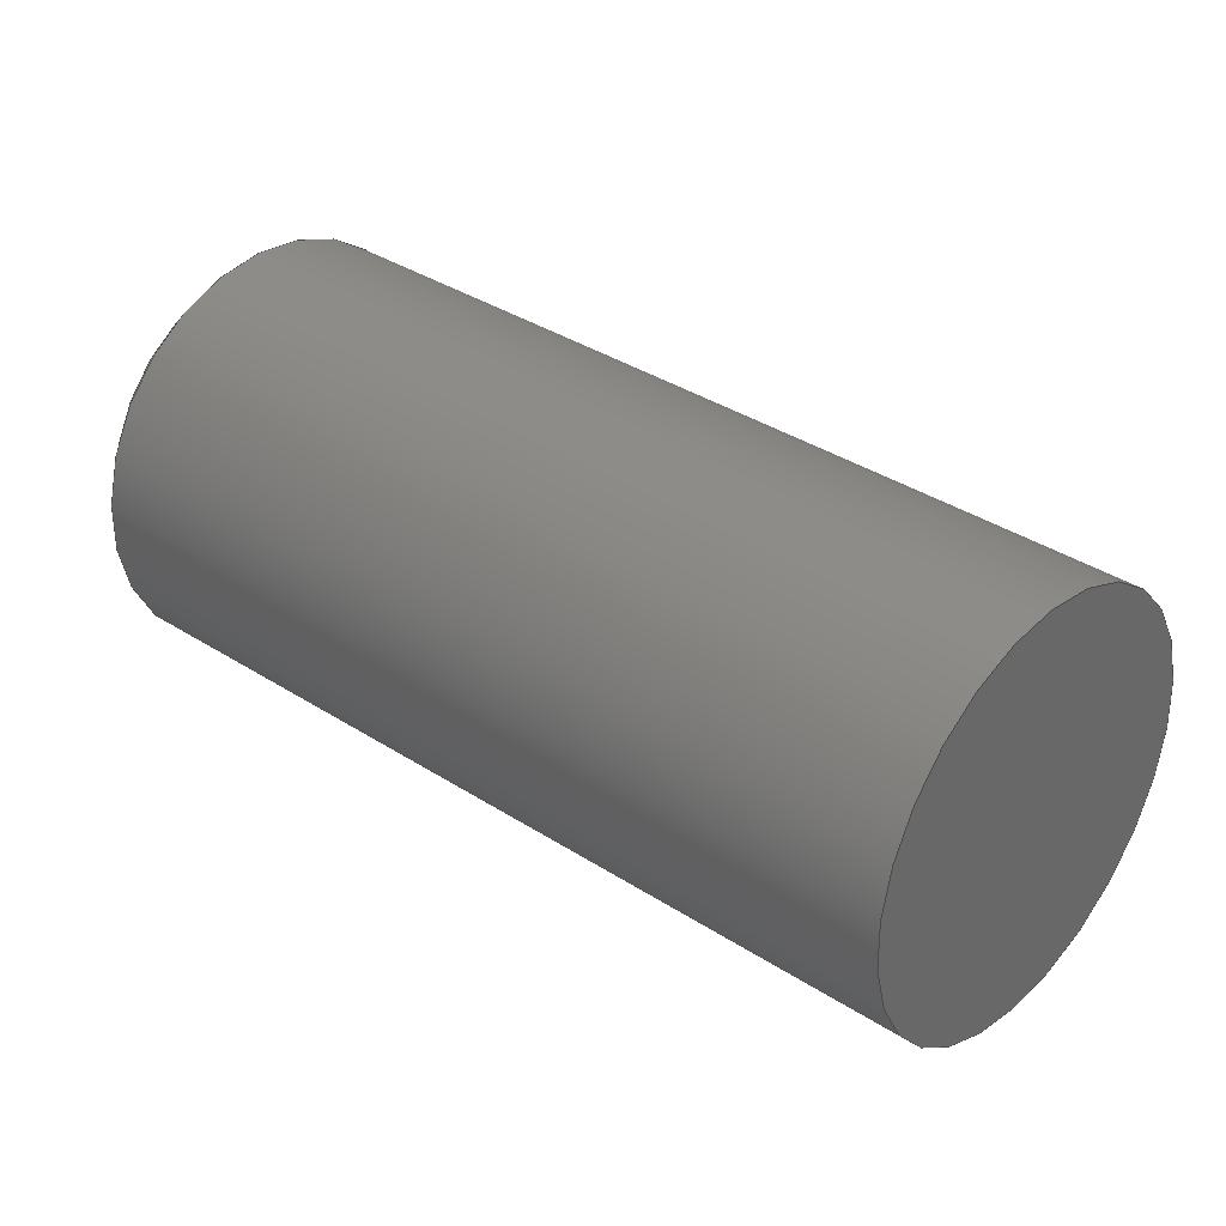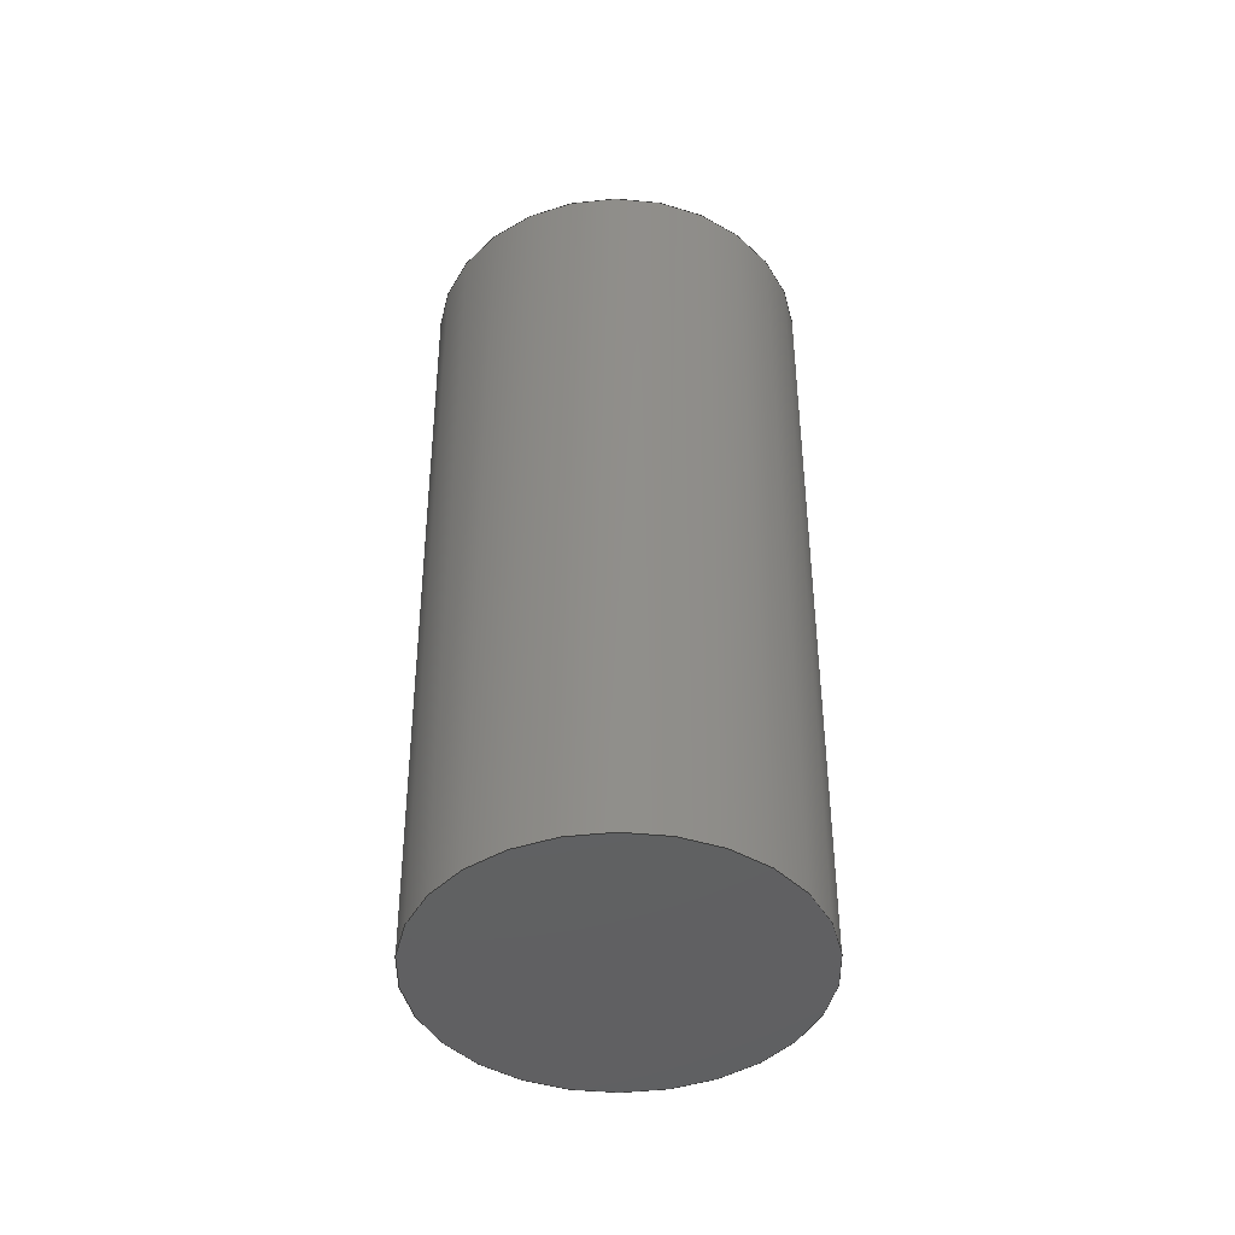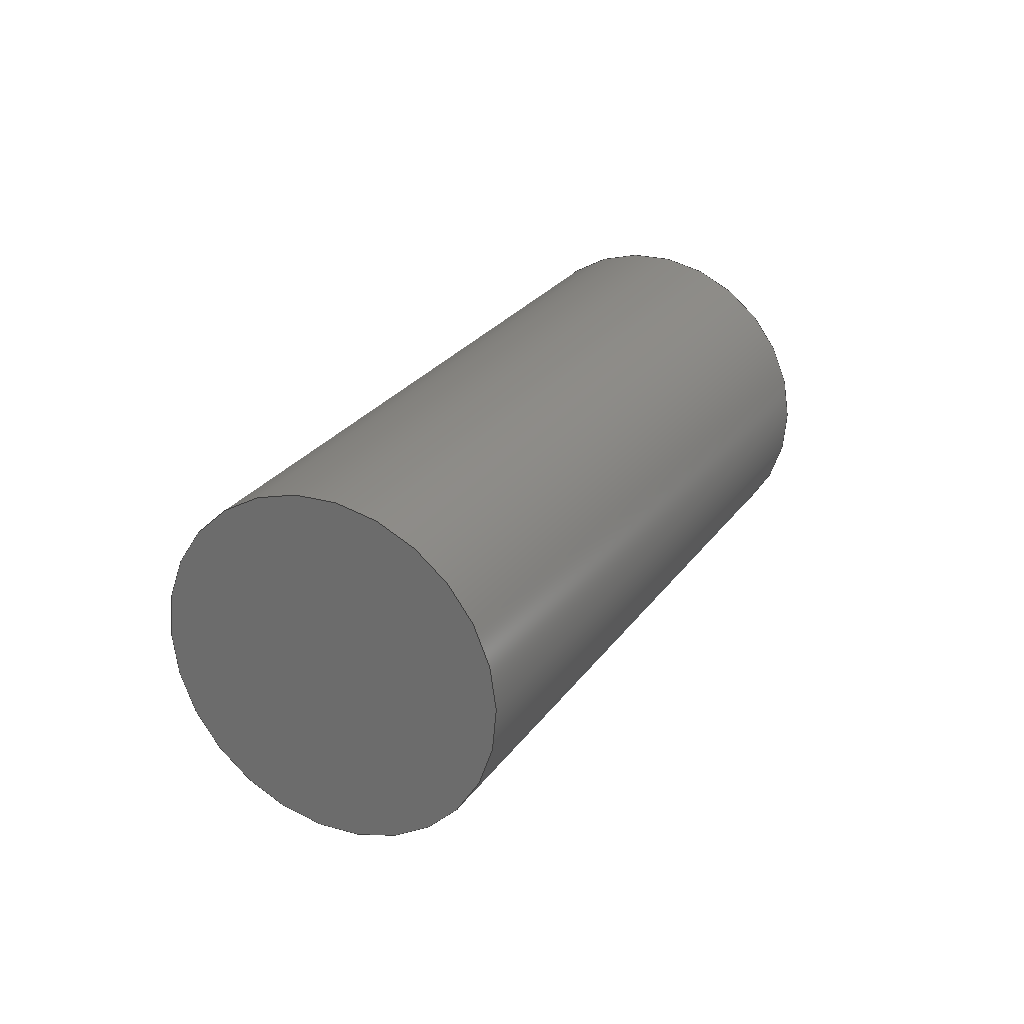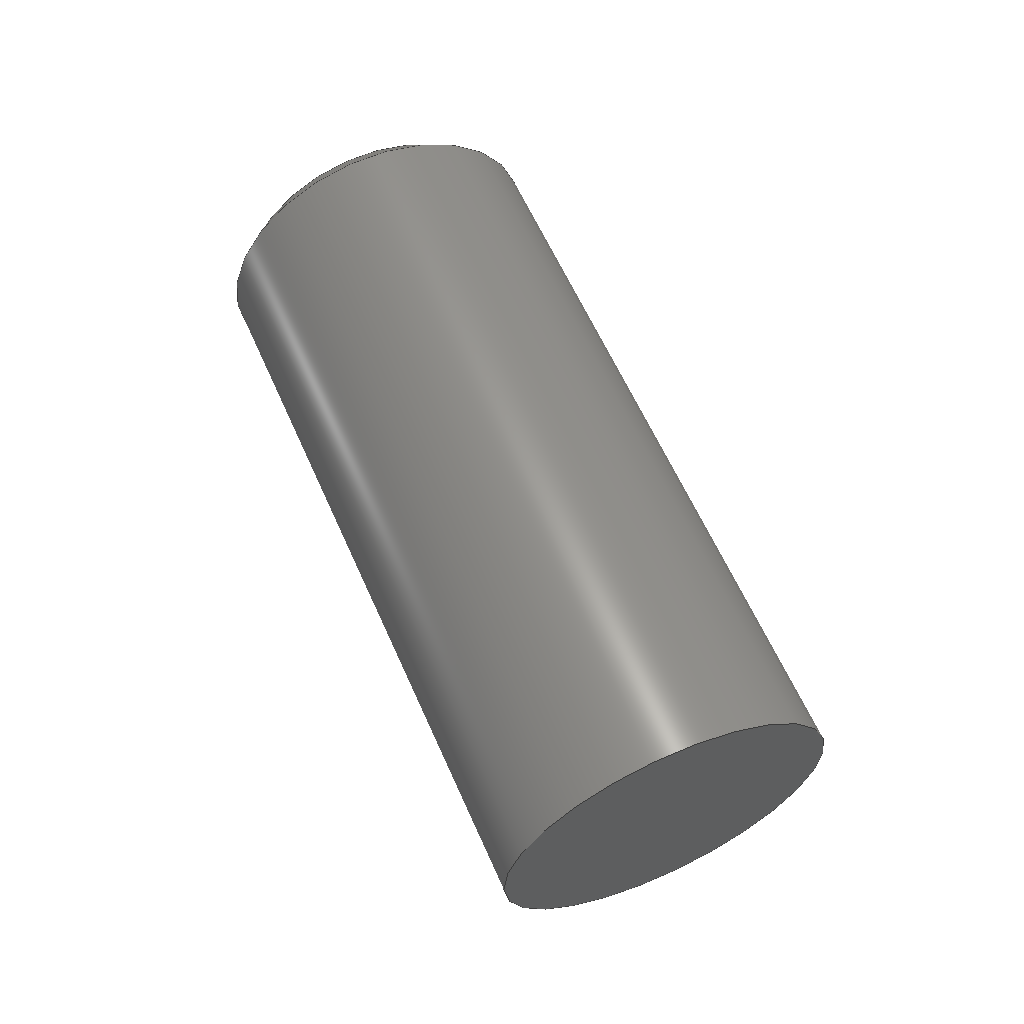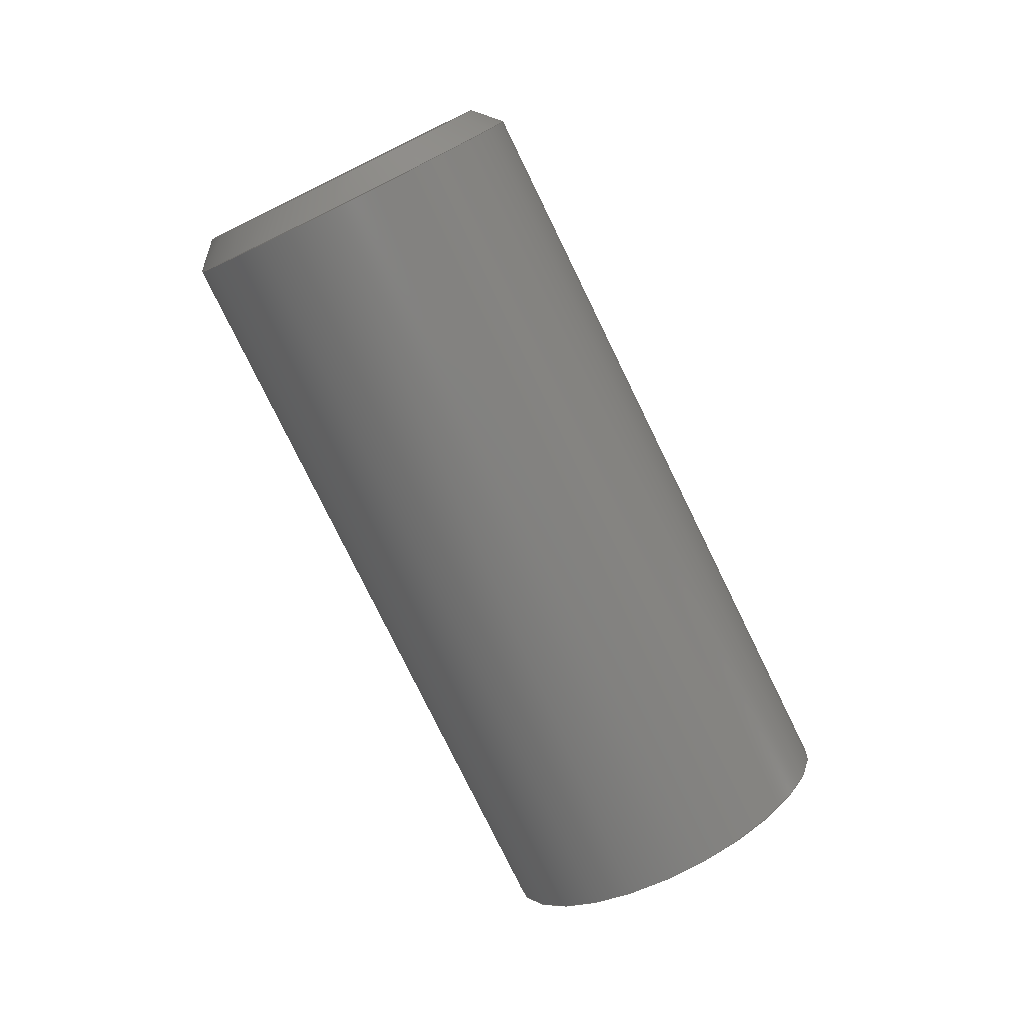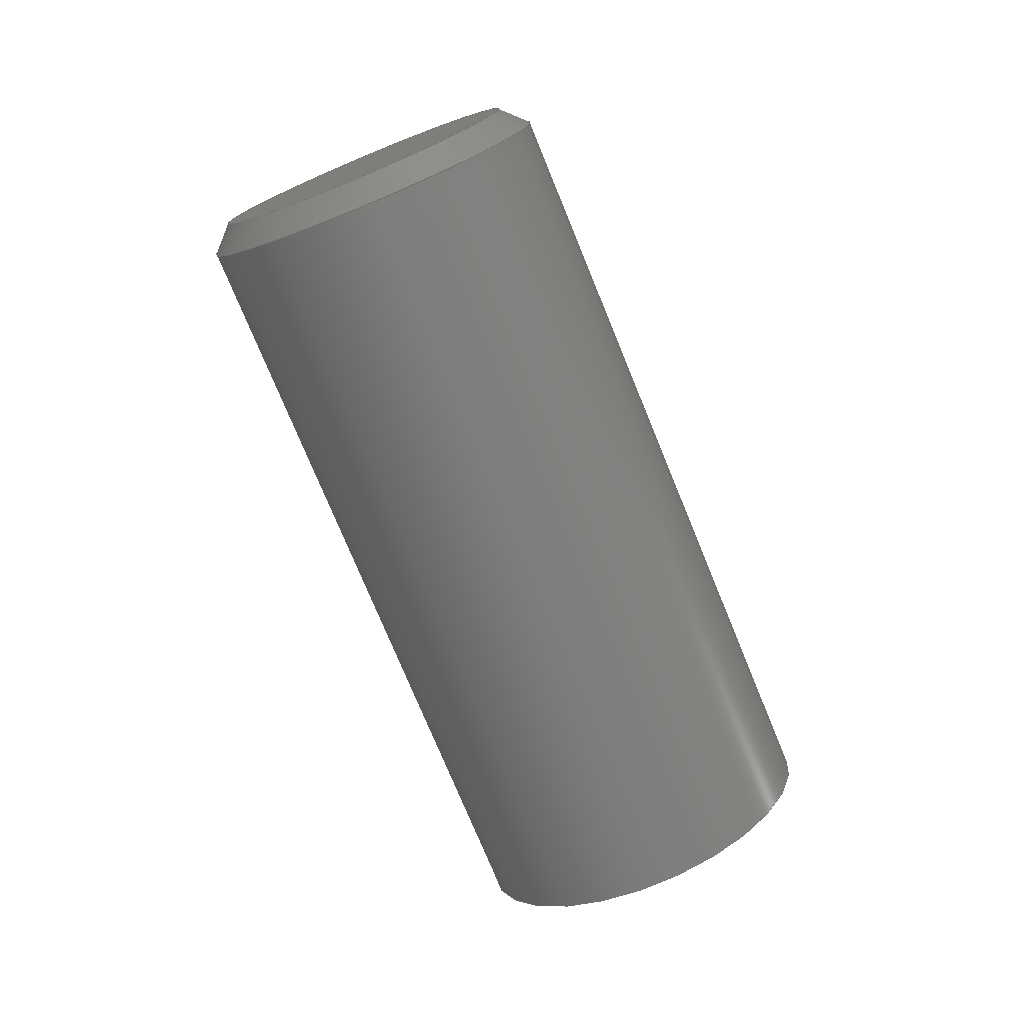
<metadata>
{"format":"step","ext":"step","renderer":"f3d","projection":"perspective","resolution":1024,"background":"white","views":[{"elev":-14.6,"azim":120.0,"up":"+Y"},{"elev":-73.2,"azim":-179.7,"up":"+Z"},{"elev":-78.7,"azim":115.9,"up":"+Z"},{"elev":-48.3,"azim":-126.4,"up":"+Z"},{"elev":-3.6,"azim":-118.6,"up":"+Z"},{"elev":-5.6,"azim":-130.6,"up":"+Z"}]}
</metadata>
<code>
ISO-10303-21;
DATA;
#1=PROPERTY_DEFINITION_REPRESENTATION(#5,#3);
#2=PROPERTY_DEFINITION_REPRESENTATION(#6,#4);
#3=REPRESENTATION('',(#7),#94);
#4=REPRESENTATION('',(#8),#94);
#5=PROPERTY_DEFINITION('pmi validation property','',#99);
#6=PROPERTY_DEFINITION('pmi validation property','',#99);
#7=VALUE_REPRESENTATION_ITEM('number of annotations',COUNT_MEASURE(0));
#8=VALUE_REPRESENTATION_ITEM('number of views',COUNT_MEASURE(0));
#9=SHAPE_REPRESENTATION_RELATIONSHIP('','',#57,#10);
#10=ADVANCED_BREP_SHAPE_REPRESENTATION('',(#55),#94);
#11=CONICAL_SURFACE('',#65,0.001422,0.7854);
#12=PLANE('',#62);
#13=PLANE('',#63);
#14=ORIENTED_EDGE('',*,*,#20,.T.);
#15=ORIENTED_EDGE('',*,*,#21,.F.);
#16=ORIENTED_EDGE('',*,*,#21,.T.);
#17=ORIENTED_EDGE('',*,*,#22,.T.);
#18=ORIENTED_EDGE('',*,*,#22,.F.);
#19=ORIENTED_EDGE('',*,*,#20,.F.);
#20=EDGE_CURVE('',#23,#23,#26,.F.);
#21=EDGE_CURVE('',#24,#24,#27,.F.);
#22=EDGE_CURVE('',#25,#25,#28,.T.);
#23=VERTEX_POINT('',#85);
#24=VERTEX_POINT('',#87);
#25=VERTEX_POINT('',#91);
#26=CIRCLE('',#60,0.001422);
#27=CIRCLE('',#61,0.001422);
#28=CIRCLE('',#64,0.001224);
#29=EDGE_LOOP('',(#14));
#30=EDGE_LOOP('',(#15));
#31=EDGE_LOOP('',(#16));
#32=EDGE_LOOP('',(#17));
#33=EDGE_LOOP('',(#18));
#34=EDGE_LOOP('',(#19));
#35=FACE_BOUND('',#29,.T.);
#36=FACE_BOUND('',#30,.T.);
#37=FACE_BOUND('',#31,.T.);
#38=FACE_BOUND('',#32,.T.);
#39=FACE_BOUND('',#33,.T.);
#40=FACE_BOUND('',#34,.T.);
#41=CYLINDRICAL_SURFACE('',#59,0.001422);
#42=ADVANCED_FACE('',(#35,#36),#41,.T.);
#43=ADVANCED_FACE('',(#37),#12,.F.);
#44=ADVANCED_FACE('',(#38),#13,.T.);
#45=ADVANCED_FACE('',(#39,#40),#11,.T.);
#46=CLOSED_SHELL('',(#42,#43,#44,#45));
#47=STYLED_ITEM('',(#48),#55);
#48=PRESENTATION_STYLE_ASSIGNMENT((#49));
#49=SURFACE_STYLE_USAGE(.BOTH.,#50);
#50=SURFACE_SIDE_STYLE('',(#51));
#51=SURFACE_STYLE_FILL_AREA(#52);
#52=FILL_AREA_STYLE('',(#53));
#53=FILL_AREA_STYLE_COLOUR('',#54);
#54=COLOUR_RGB('',0.702,0.702,0.702);
#55=MANIFOLD_SOLID_BREP('Set Screw, #4 1/4 in',#46);
#56=SHAPE_DEFINITION_REPRESENTATION(#99,#57);
#57=SHAPE_REPRESENTATION('Set Screw, #4 1/4 in',(#58),#94);
#58=AXIS2_PLACEMENT_3D('',#82,#66,#67);
#59=AXIS2_PLACEMENT_3D('',#83,#68,#69);
#60=AXIS2_PLACEMENT_3D('',#84,#70,#71);
#61=AXIS2_PLACEMENT_3D('',#86,#72,#73);
#62=AXIS2_PLACEMENT_3D('',#88,#74,#75);
#63=AXIS2_PLACEMENT_3D('',#89,#76,#77);
#64=AXIS2_PLACEMENT_3D('',#90,#78,#79);
#65=AXIS2_PLACEMENT_3D('',#92,#80,#81);
#66=DIRECTION('',(0,0,1));
#67=DIRECTION('',(1,0,0));
#68=DIRECTION('',(2.465e-32,0.5,0.866));
#69=DIRECTION('',(0,-0.866,0.5));
#70=DIRECTION('',(0,0.5,0.866));
#71=DIRECTION('',(-1.233e-32,-0.866,0.5));
#72=DIRECTION('',(1.233e-32,0.5,0.866));
#73=DIRECTION('',(-1.233e-32,-0.866,0.5));
#74=DIRECTION('',(1.233e-32,0.5,0.866));
#75=DIRECTION('',(1,0,0));
#76=DIRECTION('',(1.233e-32,0.5,0.866));
#77=DIRECTION('',(1,0,0));
#78=DIRECTION('',(1.233e-32,0.5,0.866));
#79=DIRECTION('',(-1.233e-32,-0.866,0.5));
#80=DIRECTION('',(0,-0.5,-0.866));
#81=DIRECTION('',(1.233e-32,0.866,-0.5));
#82=CARTESIAN_POINT('',(0,0,0));
#83=CARTESIAN_POINT('',(0.01703,-0.4432,0.1162));
#84=CARTESIAN_POINT('',(0.01703,-0.4401,0.1216));
#85=CARTESIAN_POINT('',(0.01703,-0.4413,0.1223));
#86=CARTESIAN_POINT('',(0.01703,-0.4432,0.1162));
#87=CARTESIAN_POINT('',(0.01703,-0.4444,0.1169));
#88=CARTESIAN_POINT('',(0.01703,-0.4432,0.1162));
#89=CARTESIAN_POINT('',(0.01703,-0.44,0.1217));
#90=CARTESIAN_POINT('',(0.01703,-0.44,0.1217));
#91=CARTESIAN_POINT('',(0.01703,-0.441,0.1223));
#92=CARTESIAN_POINT('',(0.01703,-0.4401,0.1216));
#93=MECHANICAL_DESIGN_GEOMETRIC_PRESENTATION_REPRESENTATION('',(#47),#94);
#94=(
GEOMETRIC_REPRESENTATION_CONTEXT(3)
GLOBAL_UNCERTAINTY_ASSIGNED_CONTEXT((#95))
GLOBAL_UNIT_ASSIGNED_CONTEXT((#98,#97,#96))
REPRESENTATION_CONTEXT('Set Screw, #4 1/4 in','TOP_LEVEL_ASSEMBLY_PART')
);
#95=UNCERTAINTY_MEASURE_WITH_UNIT(LENGTH_MEASURE(5e-06),#98,
'DISTANCE_ACCURACY_VALUE','Maximum Tolerance applied to model');
#96=(
NAMED_UNIT(*)
SI_UNIT($,.STERADIAN.)
SOLID_ANGLE_UNIT()
);
#97=(
NAMED_UNIT(*)
PLANE_ANGLE_UNIT()
SI_UNIT($,.RADIAN.)
);
#98=(
LENGTH_UNIT()
NAMED_UNIT(*)
SI_UNIT($,.METRE.)
);
#99=PRODUCT_DEFINITION_SHAPE('','',#100);
#100=PRODUCT_DEFINITION('','',#102,#101);
#101=PRODUCT_DEFINITION_CONTEXT('',#108,'design');
#102=PRODUCT_DEFINITION_FORMATION_WITH_SPECIFIED_SOURCE('','',#104,
 .NOT_KNOWN.);
#103=PRODUCT_RELATED_PRODUCT_CATEGORY('','',(#104));
#104=PRODUCT('Set Screw, #4 1/4 in','Set Screw, #4 1/4 in',
'Set Screw, #4 1/4 in',(#106));
#105=PRODUCT_CATEGORY('','');
#106=PRODUCT_CONTEXT('',#108,'mechanical');
#107=APPLICATION_PROTOCOL_DEFINITION('international standard',
'automotive_design',2010,#108);
#108=APPLICATION_CONTEXT(
'core data for automotive mechanical design processes');
ENDSEC;
END-ISO-10303-21;

</code>
